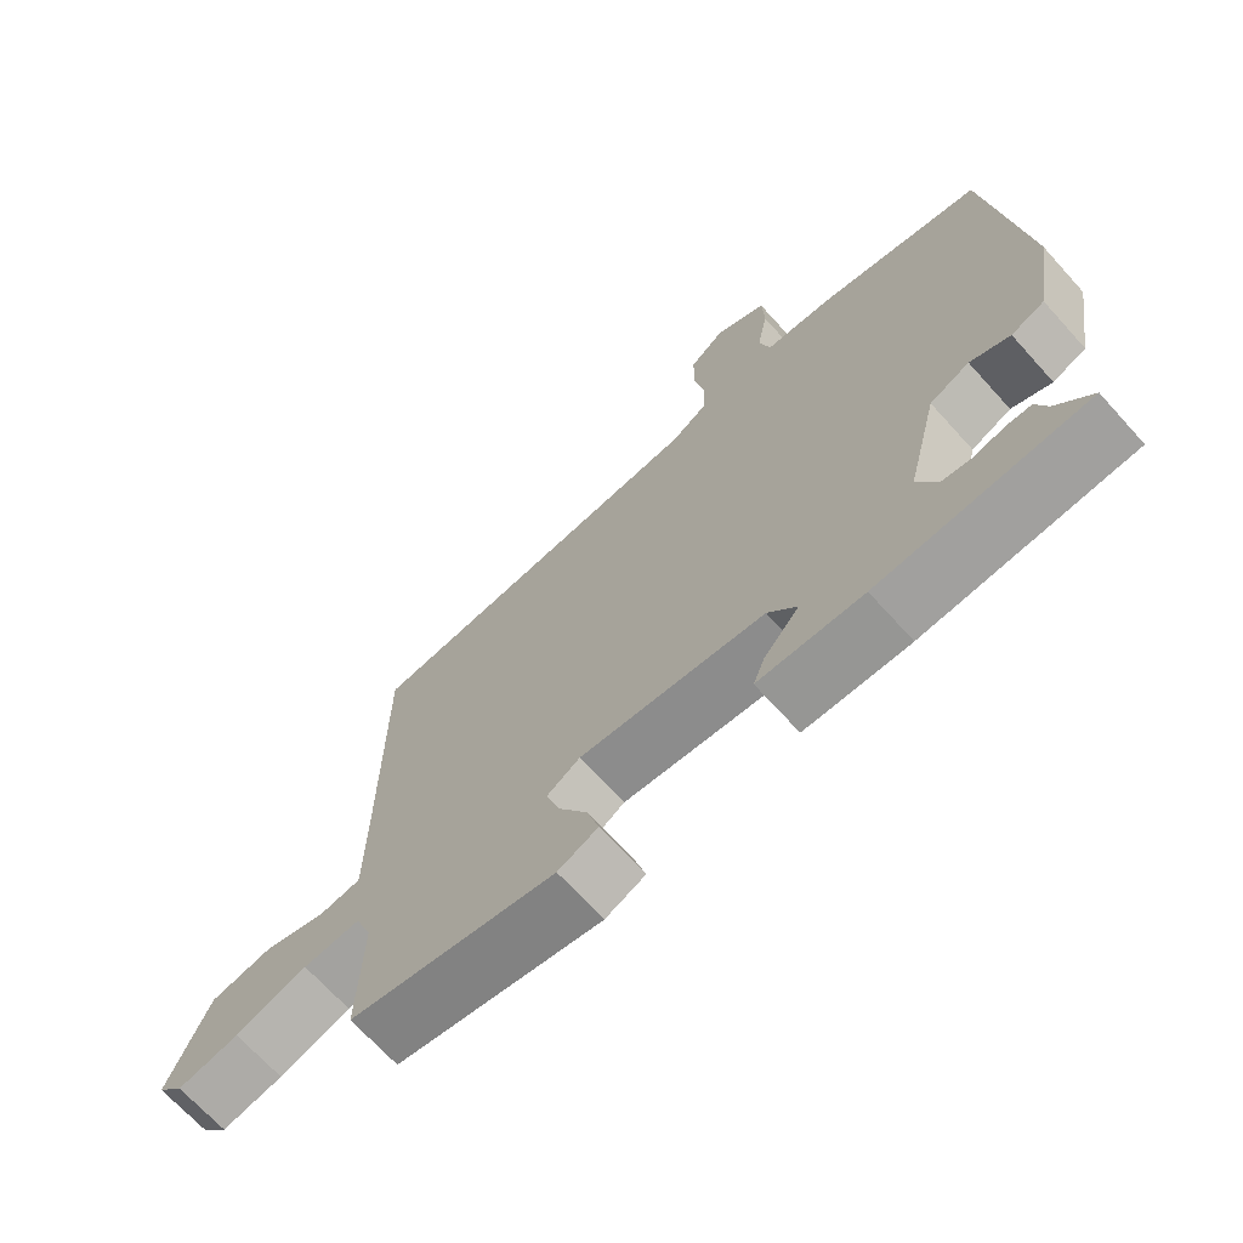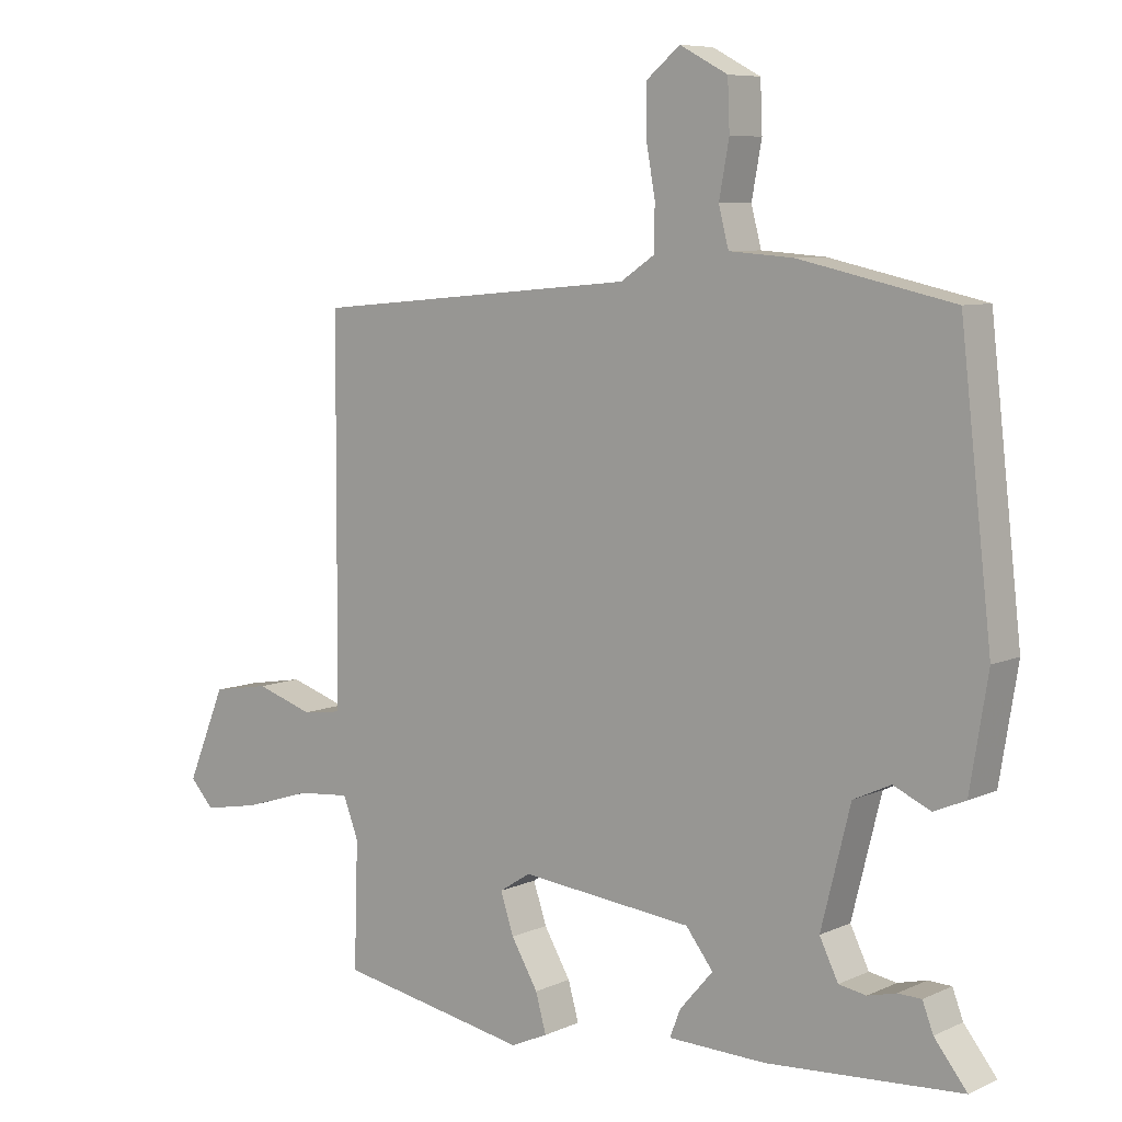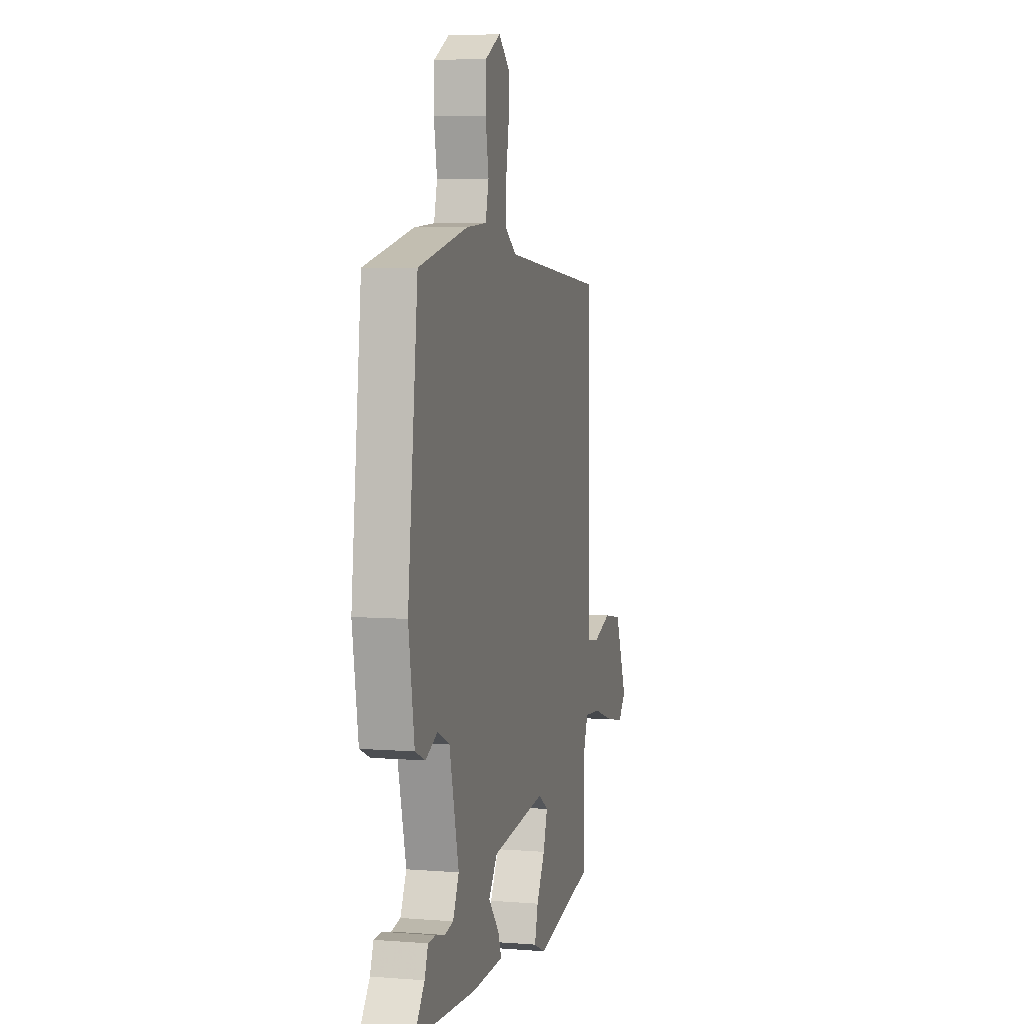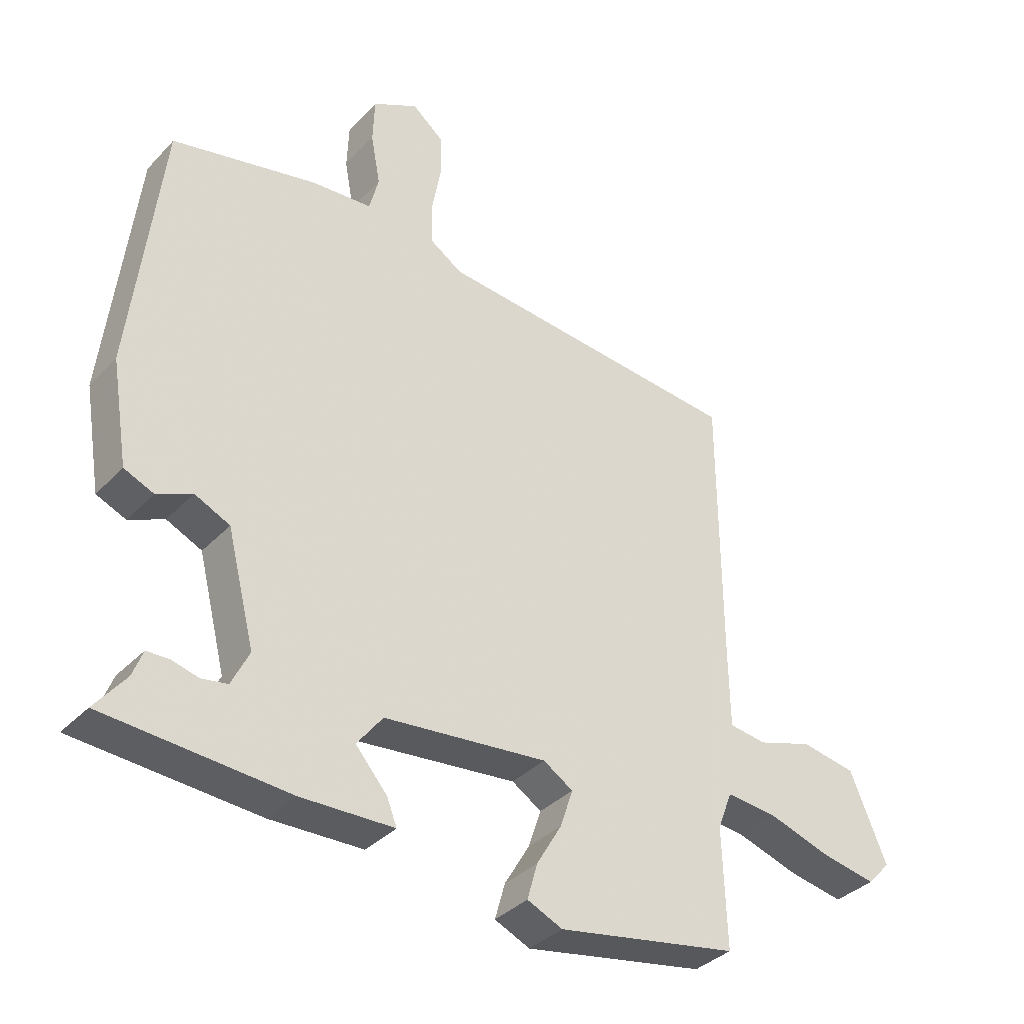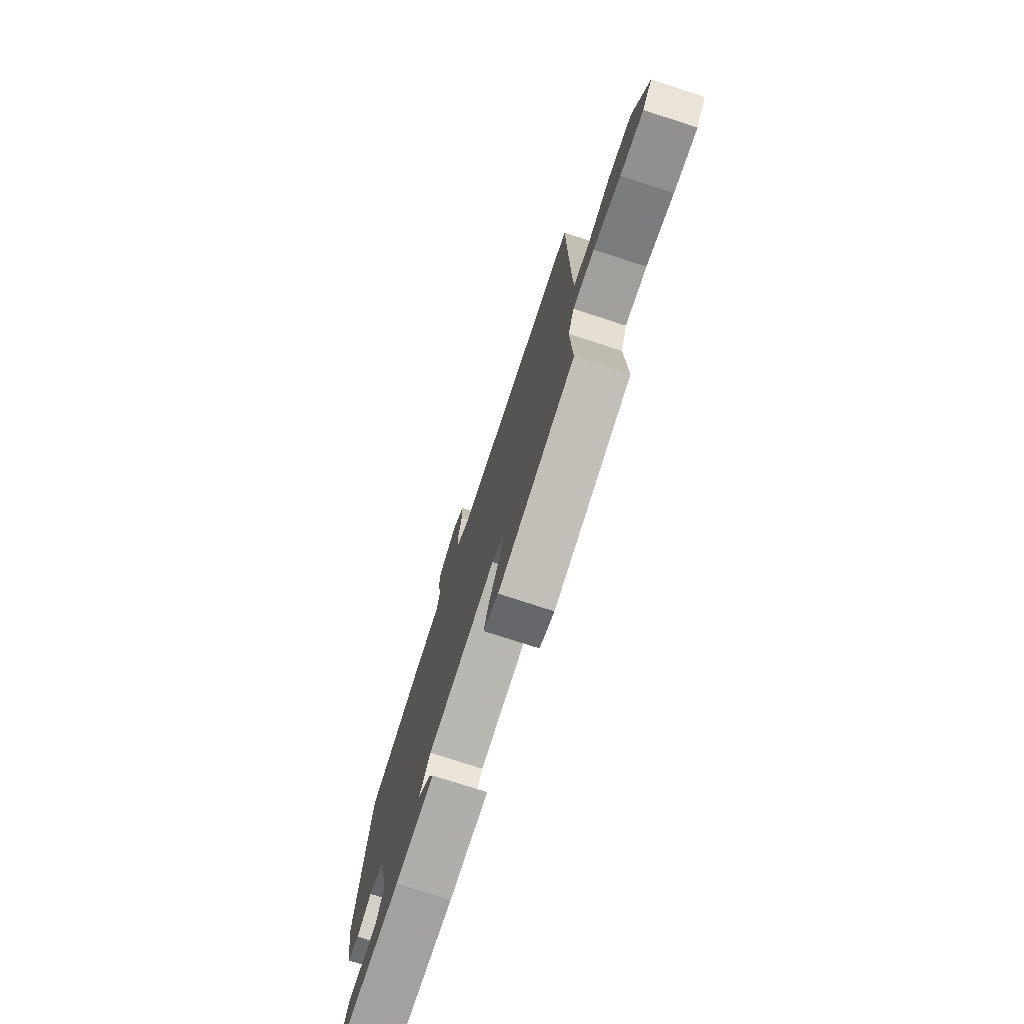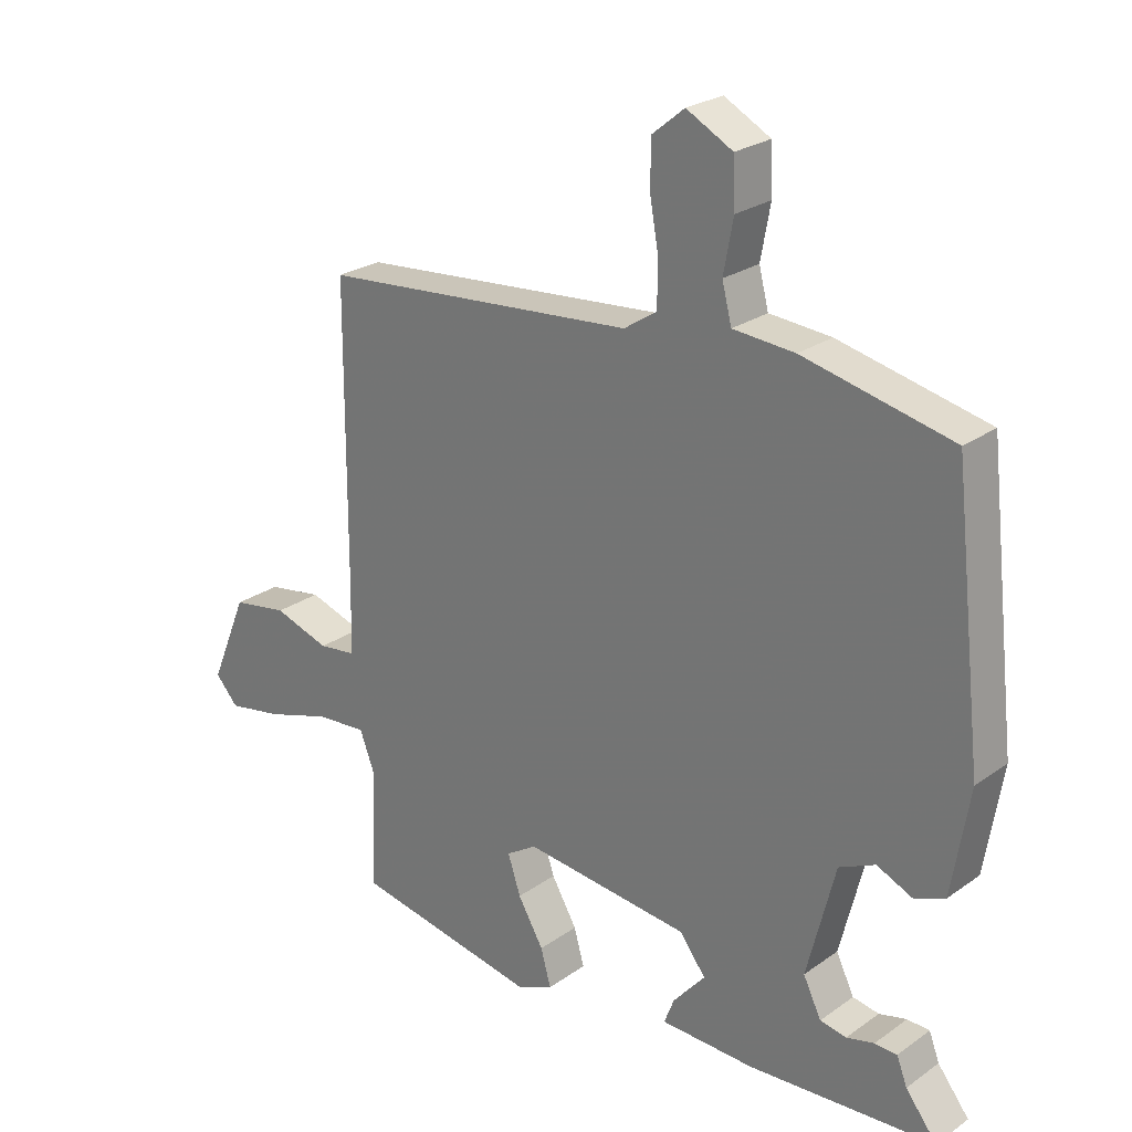
<metadata>
{"format":"obj","ext":"obj","renderer":"f3d","projection":"perspective","resolution":1024,"background":"white","views":[{"elev":-68.9,"azim":42.1,"up":"+Z"},{"elev":7.5,"azim":38.5,"up":"+Z"},{"elev":5.6,"azim":103.7,"up":"+Z"},{"elev":-35.8,"azim":143.1,"up":"+Z"},{"elev":-76.2,"azim":-108.0,"up":"+Z"},{"elev":25.1,"azim":41.5,"up":"+Z"}]}
</metadata>
<code>
v -0.486 0.07 0.447
v 0.006 0.07 0.492
v 0.057 0.07 0.526
v 0.058 0.07 0.593
v 0.044 0.07 0.671
v 0.045 0.07 0.741
v 0.095 0.07 0.782
v 0.167 0.07 0.744
v 0.17 0.07 0.671
v 0.155 0.07 0.59
v 0.17 0.07 0.532
v 0.266 0.07 0.525
v 0.497 0.07 0.474
v 0.544 0.07 0.061
v 0.517 0.07 -0.103
v 0.47 0.07 -0.123
v 0.414 0.07 -0.098
v 0.358 0.07 -0.124
v 0.314 0.07 -0.299
v 0.342 0.07 -0.356
v 0.383 0.07 -0.363
v 0.426 0.07 -0.352
v 0.461 0.07 -0.353
v 0.477 0.07 -0.395
v 0.526 0.07 -0.457
v 0.235 0.07 -0.477
v 0.088 0.07 -0.473
v 0.104 0.07 -0.432
v 0.154 0.07 -0.374
v 0.113 0.07 -0.321
v -0.146 0.07 -0.294
v -0.193 0.07 -0.324
v -0.173 0.07 -0.384
v -0.133 0.07 -0.452
v -0.117 0.07 -0.509
v -0.173 0.07 -0.534
v -0.461 0.07 -0.481
v -0.455 0.07 -0.293
v -0.478 0.07 -0.233
v -0.558 0.07 -0.24
v -0.659 0.07 -0.272
v -0.745 0.07 -0.288
v -0.781 0.07 -0.249
v -0.723 0.07 -0.11
v -0.636 0.07 -0.095
v -0.549 0.07 -0.123
v -0.49 0.07 -0.115
v -0.488 0.07 0.009
v -0.486 0 0.447
v 0.006 0 0.492
v 0.057 0 0.526
v 0.058 0 0.593
v 0.044 0 0.671
v 0.045 0 0.741
v 0.095 0 0.782
v 0.167 0 0.744
v 0.17 0 0.671
v 0.155 0 0.59
v 0.17 0 0.532
v 0.266 0 0.525
v 0.497 0 0.474
v 0.544 0 0.061
v 0.517 0 -0.103
v 0.47 0 -0.123
v 0.414 0 -0.098
v 0.358 0 -0.124
v 0.314 0 -0.299
v 0.342 0 -0.356
v 0.383 0 -0.363
v 0.426 0 -0.352
v 0.461 0 -0.353
v 0.477 0 -0.395
v 0.526 0 -0.457
v 0.235 0 -0.477
v 0.088 0 -0.473
v 0.104 0 -0.432
v 0.154 0 -0.374
v 0.113 0 -0.321
v -0.146 0 -0.294
v -0.193 0 -0.324
v -0.173 0 -0.384
v -0.133 0 -0.452
v -0.117 0 -0.509
v -0.173 0 -0.534
v -0.461 0 -0.481
v -0.455 0 -0.293
v -0.478 0 -0.233
v -0.558 0 -0.24
v -0.659 0 -0.272
v -0.745 0 -0.288
v -0.781 0 -0.249
v -0.723 0 -0.11
v -0.636 0 -0.095
v -0.549 0 -0.123
v -0.49 0 -0.115
v -0.488 0 0.009
f 43 44 45 46
f 43 46 47
f 40 41 42 43
f 39 40 43 47
f 38 39 47 48
f 36 37 38
f 33 34 35 36
f 32 33 36 38
f 31 32 38 48
f 26 27 28 29
f 24 25 26 29
f 24 29 30
f 21 22 23 24
f 20 21 24 30
f 19 20 30
f 18 19 30 31
f 14 15 16 17
f 11 12 13 14
f 11 14 17 18
f 7 8 9 10
f 7 10 11
f 4 5 6 7
f 3 4 7 11
f 2 3 11 18
f 18 31 48
f 1 2 18 48
f 94 93 92 91
f 95 94 91
f 91 90 89 88
f 95 91 88 87
f 96 95 87 86
f 86 85 84
f 84 83 82 81
f 86 84 81 80
f 96 86 80 79
f 77 76 75 74
f 77 74 73 72
f 78 77 72
f 72 71 70 69
f 78 72 69 68
f 78 68 67
f 79 78 67 66
f 65 64 63 62
f 62 61 60 59
f 66 65 62 59
f 58 57 56 55
f 59 58 55
f 55 54 53 52
f 59 55 52 51
f 66 59 51 50
f 96 79 66
f 96 66 50 49
f 1 49 50 2
f 2 50 51 3
f 3 51 52 4
f 4 52 53 5
f 5 53 54 6
f 6 54 55 7
f 7 55 56 8
f 8 56 57 9
f 9 57 58 10
f 10 58 59 11
f 11 59 60 12
f 12 60 61 13
f 13 61 62 14
f 14 62 63 15
f 15 63 64 16
f 16 64 65 17
f 17 65 66 18
f 18 66 67 19
f 19 67 68 20
f 20 68 69 21
f 21 69 70 22
f 22 70 71 23
f 23 71 72 24
f 24 72 73 25
f 25 73 74 26
f 26 74 75 27
f 27 75 76 28
f 28 76 77 29
f 29 77 78 30
f 30 78 79 31
f 31 79 80 32
f 32 80 81 33
f 33 81 82 34
f 34 82 83 35
f 35 83 84 36
f 36 84 85 37
f 37 85 86 38
f 38 86 87 39
f 39 87 88 40
f 40 88 89 41
f 41 89 90 42
f 42 90 91 43
f 43 91 92 44
f 44 92 93 45
f 45 93 94 46
f 46 94 95 47
f 47 95 96 48
f 48 96 49 1

</code>
